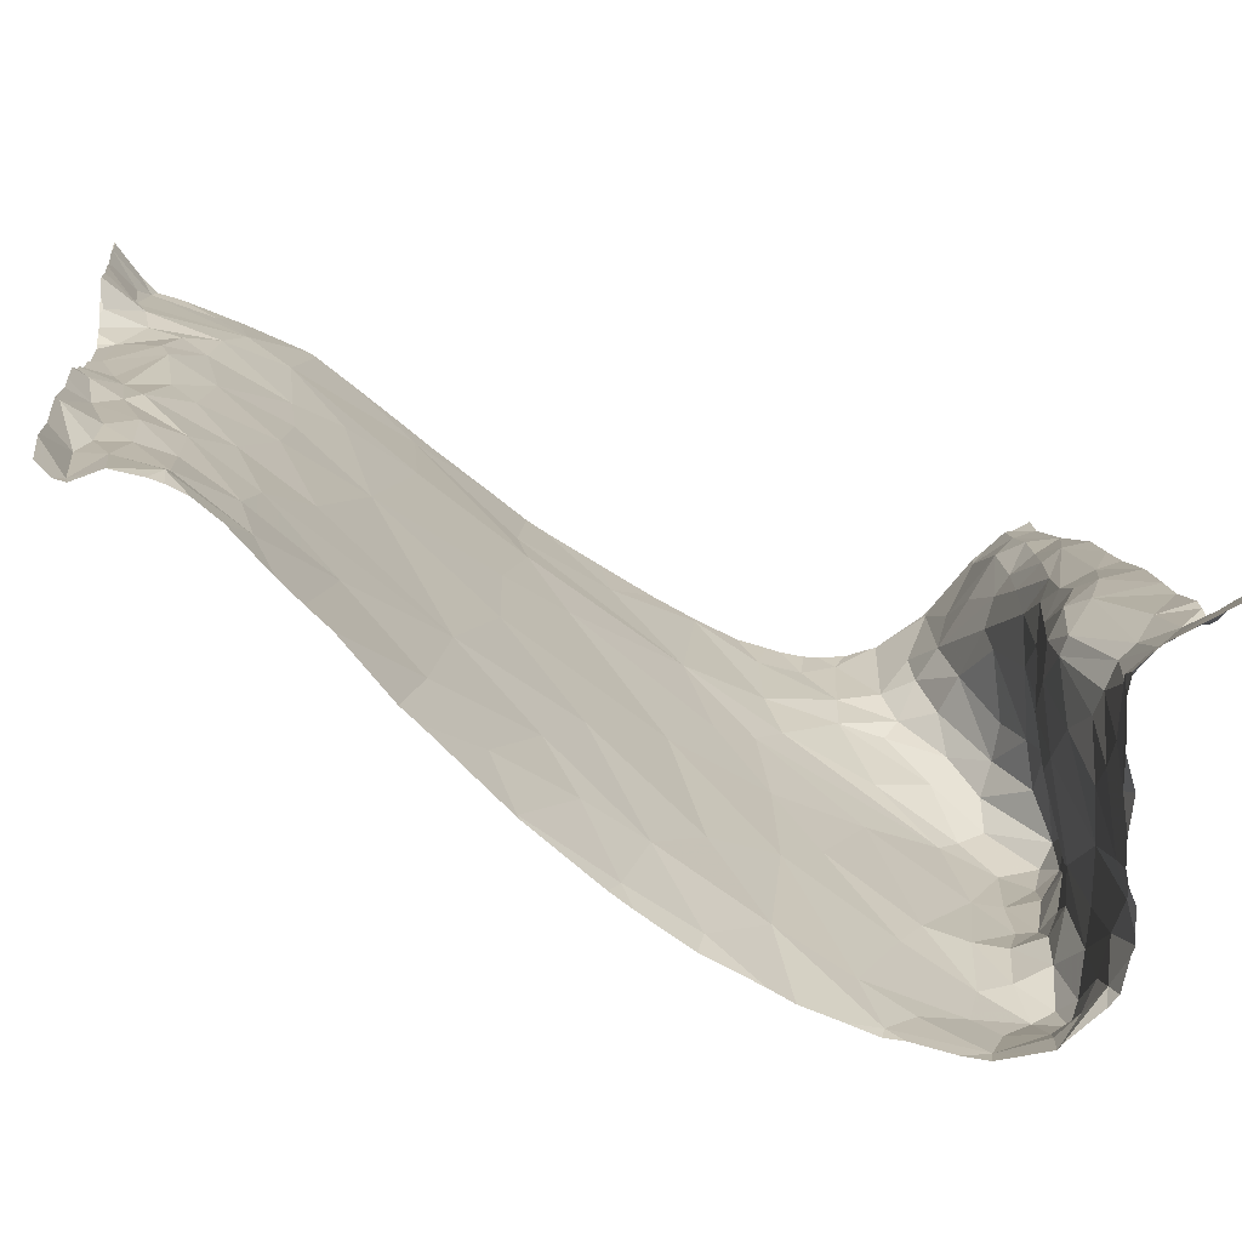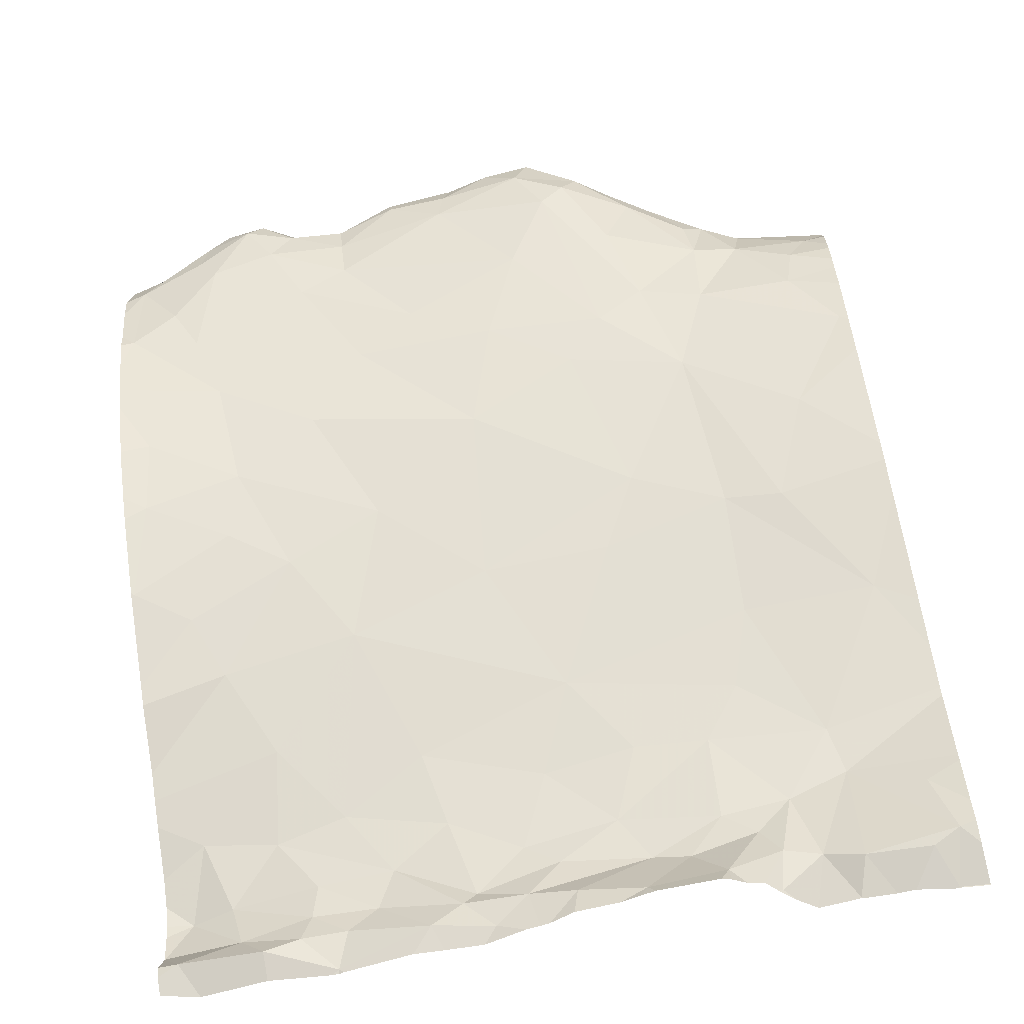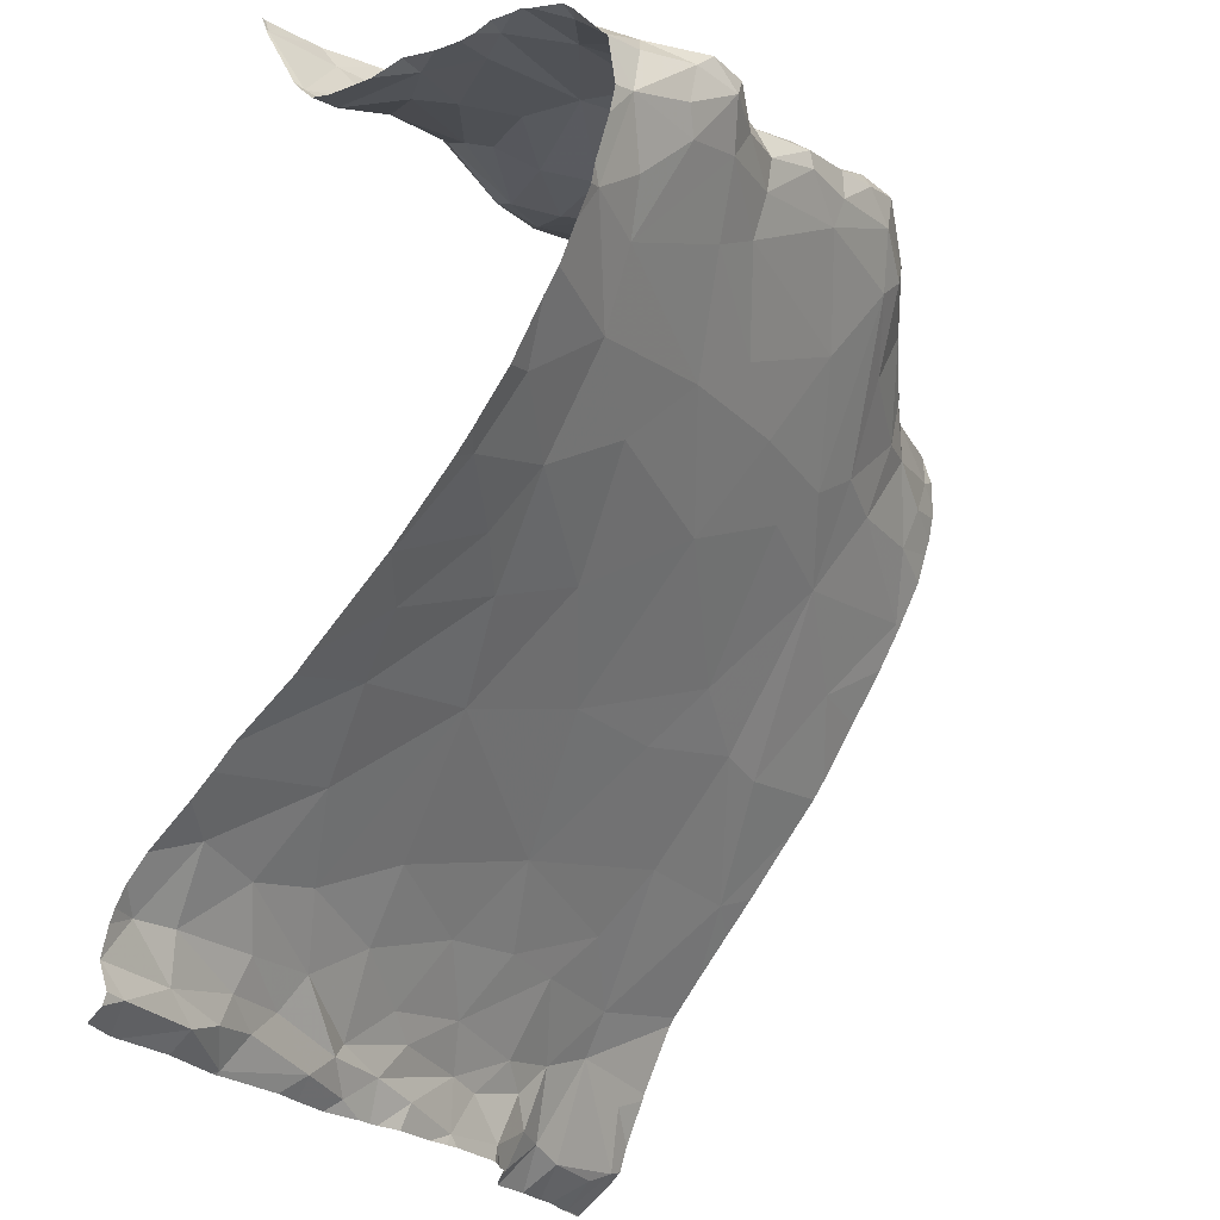
<metadata>
{"format":"obj","ext":"obj","renderer":"f3d","projection":"perspective","resolution":1024,"background":"white","views":[{"elev":14.4,"azim":84.8,"up":"+Z"},{"elev":-66.2,"azim":-167.3,"up":"+Y"},{"elev":-24.1,"azim":121.4,"up":"+Y"}]}
</metadata>
<code>
v -64.05 84.68 1.327
v -62.45 89.68 0.116
v -62.73 89.93 0.1955
v -62.91 89.84 0.1027
v -65.1 89.6 -0.6087
v -65.5 89.55 -0.709
v -64.86 89.5 -0.7415
v -63.6 85.66 0.9365
v -63.24 86.06 0.611
v -64.3 85.93 0.7955
v -62.03 89.64 -1.173
v -62.31 89.57 -0.7418
v -62.53 89.76 -1.344
v -62 89.55 -0.02763
v -61.5 89.73 0.07902
v -62.01 89.6 0.07809
v -64.78 84.58 1.624
v -61.03 89.57 -0.3241
v -61.35 89.6 -0.5228
v -60.74 89.56 -0.6985
v -64.61 84.81 1.426
v -64.34 84.6 1.483
v -64.39 84.84 1.366
v -61.05 89.8 0.2647
v -61.38 90.01 0.2734
v -61.52 89.82 0.1623
v -63.55 84.64 1.318
v -63.14 84.73 1.301
v -63.6 84.99 1.34
v -61.19 84.69 1.281
v -64.86 84.74 1.435
v -64.48 85.24 1.271
v -60.66 84.7 1.267
v -60.99 89.63 0.1095
v -60.68 89.54 0.2386
v -62.23 84.69 1.326
v -63.64 89.89 -0.01646
v -63.82 89.78 -0.2702
v -63.52 89.81 -0.1277
v -64.06 89.94 -0.02673
v -64.12 89.8 -0.2051
v -63.61 90.2 0.1356
v -63.24 90.05 0.1229
v -63.29 90.21 0.1558
v -61.78 89.98 0.2379
v -60.58 89.65 0.3845
v -64.5 89.85 -0.2062
v -65.27 84.72 1.453
v -65.36 84.58 1.68
v -65.29 86.34 0.5051
v -64.8 85.62 1.057
v -60.85 89.56 -0.1358
v -61.46 89.65 -0.06392
v -62.62 84.65 1.387
v -62.83 84.81 1.31
v -64.87 90.03 -0.09166
v -65.26 90.04 -0.1548
v -64.99 89.87 -0.1967
v -60.95 90.06 0.4654
v -61.53 89.62 -0.211
v -61.79 89.56 -0.3547
v -64.58 89.46 -1.073
v -64.14 89.7 -1.25
v -64.54 89.57 -0.8354
v -64.36 89.47 -1.288
v -63 89.71 -0.1108
v -62.29 89.56 -0.02192
v -64.87 89.37 -0.9459
v -63.57 89.94 -1.577
v -63.32 89.96 -1.435
v -63.56 89.87 -1.028
v -61.79 89.53 -1.632
v -61.43 89.58 -1.689
v -61.55 89.63 -1.459
v -61.05 89.57 -1.421
v -60.94 89.6 -1.146
v -61.14 89.37 -1.745
v -61.1 89.12 -1.726
v -60.67 88.97 -1.639
v -61.42 89.63 -0.8569
v -60.63 89.59 -0.8591
v -61.55 89.66 -1.23
v -62.22 89.53 -0.2203
v -61.21 87.97 -1.143
v -62.2 88.16 -1.126
v -61.83 87.72 -0.8898
v -62.47 89.71 -1.586
v -62.89 89.84 -1.514
v -62.9 89.66 -0.268
v -62.93 89.7 -0.6228
v -62.46 89.55 -0.4613
v -63.84 89.83 -1.037
v -63.74 89.78 -0.5663
v -65.44 84.79 1.402
v -63.42 85.26 1.193
v -64.06 85.18 1.257
v -61.63 84.59 1.448
v -64.06 85.64 0.9776
v -61.71 84.79 1.315
v -61.42 84.76 1.291
v -64.1 90.06 0.04814
v -63.83 84.94 1.353
v -61.48 84.94 1.268
v -61.9 84.95 1.3
v -61.03 84.86 1.302
v -60.54 84.89 1.336
v -60.7 85.14 1.291
v -62.41 90.2 0.2442
v -62.84 90.21 0.2194
v -64.38 89.68 -0.5038
v -64.47 89.75 -0.328
v -63.25 89.85 0.01629
v -64.86 85.37 1.232
v -60.66 89.55 -0.3281
v -62.18 90.2 0.2431
v -62.35 89.8 0.1863
v -61.24 90.21 0.4062
v -60.93 90.21 0.5645
v -62.04 89.54 -0.5859
v -61.81 90.21 0.2957
v -61.46 90.2 0.2783
v -61.72 90.21 0.2799
v -63.27 89.8 -0.7437
v -65.39 88.96 -0.9932
v -64.26 85.03 1.327
v -63.65 86.78 0.06178
v -64.45 86.34 0.4886
v -62.43 84.83 1.307
v -63.04 85.04 1.272
v -62.83 85.17 1.21
v -65.32 85.17 1.277
v -61.53 85.15 1.188
v -60.97 85.14 1.233
v -61.29 85.45 1.016
v -62.01 85.17 1.192
v -62.38 85.39 1.065
v -61.73 85.53 0.9608
v -64.85 89.68 -0.4383
v -60.65 89.52 -1.304
v -63.52 89.86 -1.716
v -63.21 89.76 -1.732
v -63.29 89.92 -1.642
v -64.14 89.74 -1.018
v -61.76 89.32 -1.719
v -61.54 89.49 -1.79
v -64.69 89.23 -1.154
v -63.36 89.76 -0.3404
v -60.9 89.45 -1.542
v -65.48 89.83 -0.3662
v -63.86 89.6 -1.603
v -64.06 89.62 -1.449
v -64.22 89.7 -0.5895
v -63.1 88.23 -1.079
v -62.57 88.44 -1.247
v -62.5 89.49 -1.721
v -62.11 89.38 -1.659
v -62.48 89.61 -1.709
v -64.93 89.17 -1.049
v -63.07 89.89 -1.321
v -61.21 88.97 -1.68
v -60.91 88.65 -1.533
v -63.78 89.86 -1.322
v -64.9 88.89 -1.066
v -62.89 89.51 -1.714
v -62.93 89.73 -1.689
v -63.43 89.6 -1.728
v -62.85 89.32 -1.66
v -62 89.64 -1.387
v -61.45 89.35 -1.817
v -60.78 89.3 -1.613
v -62.12 89.17 -1.619
v -61.28 89.5 -1.769
v -62.07 89.57 -1.579
v -63.76 89.43 -1.628
v -64.2 89.34 -1.404
v -64.02 88.98 -1.341
v -63.61 89.29 -1.599
v -64.18 88.45 -1.055
v -63.87 88.25 -0.9917
v -64.56 89.13 -1.22
v -64.61 88.86 -1.133
v -63.34 88.8 -1.37
v -61.06 88.38 -1.386
v -61.62 89.1 -1.697
v -61.29 87.38 -0.7257
v -60.54 90.11 0.635
v -60.66 90.21 0.6472
v -64.72 90.2 -0.035
v -61.57 90.21 0.2356
v -64.51 90 -0.08207
v -65.35 90.2 -0.1336
v -64 90.2 0.1066
v -60.56 90.21 0.6726
v -60.56 90.21 0.6739
v -61.93 86.45 0.1644
v -62.26 85.78 0.7746
v -61.19 87.03 -0.4619
v -61.57 86.87 -0.2522
v -60.9 86.57 -0.1146
v -64.84 86.94 0.001852
v -65.09 87.52 -0.3876
v -61.82 88.73 -1.483
v -62.84 86.73 0.03061
v -62.91 87.63 -0.688
v -63.89 87.17 -0.2184
v -64.37 87.88 -0.6809
v -64.47 86.97 -0.02661
v -60.72 87.58 -0.996
v -63.62 87.97 -0.8382
v -65.12 89.37 -0.8875
v -62.13 88.9 -1.521
v -63.02 85.59 0.9656
v -62.51 84.92 1.316
v -60.81 85.51 0.9588
v -61.35 85.9 0.6079
v -61.07 86.3 0.1919
v -65.27 88.72 -0.9923
v -65.21 88.45 -0.9041
v -60.67 87.18 -0.7149
v -64.59 88.39 -0.9559
v -60.62 88.43 -1.468
v -62.19 87.13 -0.3742
v -65.49 88.08 -0.6999
v -60.55 86.69 -0.3253
v -60.53 90.21 0.6739
v -60.53 87.52 -1.019
v -60.53 84.89 1.335
v -60.53 84.88 1.335
v -60.53 89.54 0.2949
v -60.53 88.41 -1.479
v -60.53 89.58 -0.2968
v -60.53 89.52 -0.1054
v -60.53 89.49 -1.369
v -60.53 89.52 0.1721
v -60.53 89.55 -0.5101
v -60.53 85.06 1.291
v -60.53 86.69 -0.3402
v -60.53 90.11 0.6395
v -60.53 89.67 0.4143
v -60.53 89.26 -1.571
v -60.53 87.1 -0.7007
v -60.53 89.69 0.4258
v -60.53 84.65 1.298
v -60.53 90.1 0.6372
v -60.53 89.61 -0.9948
v -60.53 85.39 1.079
v -60.53 85.62 0.8237
v -60.53 86.62 -0.261
v -60.53 89.25 -1.574
v -60.53 85.14 1.261
v -60.53 87.23 -0.799
v -60.53 87.85 -1.208
v -60.53 85.74 0.6967
v -60.53 89.61 0.3573
v -60.53 86.24 0.1297
v -60.53 89.55 -0.6691
v -60.53 89.63 0.3813
v -60.53 90.12 0.6418
v -60.53 89.61 -1.056
v -60.53 85.26 1.198
v -60.53 88.78 -1.584
v -60.53 87.99 -1.295
v -60.53 89.23 -1.577
v -60.53 88.94 -1.618
v -60.53 89.59 -1.109
v -60.53 88.23 -1.396
v -60.53 88.52 -1.499
v -60.53 84.72 1.275
v -60.53 89.61 -0.8643
v -60.53 89.57 -0.7608
v -60.53 85.87 0.57
v -60.53 89.27 -1.546
v -60.53 89.55 -1.301
v -60.53 86.15 0.2176
v -65.54 86.24 0.6047
v -65.54 86.45 0.4284
v -65.54 85.98 0.8144
v -65.54 89.24 -0.9162
v -65.54 88.54 -0.8998
v -65.54 88.63 -0.9316
v -65.54 86.83 0.1203
v -65.54 89.25 -0.911
v -65.54 89.54 -0.7126
v -65.54 88.05 -0.6839
v -65.54 89.34 -0.8491
v -65.54 90.05 -0.1831
v -65.54 87.49 -0.3396
v -65.54 89.85 -0.3534
v -65.54 89.58 -0.6684
v -65.54 85.3 1.219
v -65.54 85.76 0.9956
v -65.54 90.1 -0.1741
v -65.54 89.21 -0.9209
v -65.54 85.71 1.026
v -65.54 84.73 1.5
v -65.54 88.87 -0.9692
v -65.54 88.35 -0.8411
v -65.54 85.26 1.234
v -65.54 89.93 -0.2856
v -65.54 84.58 1.701
v -65.54 88.11 -0.7152
v -65.54 87.81 -0.5445
v -65.54 88.78 -0.9637
v -65.54 84.98 1.351
v -65.54 87.03 -0.04276
v -65.54 90.2 -0.1187
v -65.54 84.82 1.399
v -65.54 87.14 -0.1173
v -65.54 89.04 -0.9685
v -61.58 84.57 1.466
v -64.75 84.57 1.629
v -60.83 84.57 1.443
v -64.14 84.57 1.374
v -64.31 84.57 1.465
v -62.88 84.57 1.399
v -63.51 84.57 1.32
v -64.41 84.57 1.557
v -64.52 84.57 1.638
v -62.29 84.57 1.441
v -65 84.57 1.641
v -65.11 84.57 1.639
v -65.34 84.57 1.683
v -65.54 84.57 1.703
v -62.79 84.57 1.405
v -64.34 84.57 1.491
v -64.78 84.57 1.626
v -60.53 84.57 1.384
v -62.1 84.57 1.427
v -61.63 84.57 1.467
v -65.37 84.57 1.683
v -61.19 84.57 1.421
v -61.66 84.57 1.461
v -64.24 84.57 1.397
v -63.1 84.57 1.347
v -65.37 84.57 1.682
v -63.38 84.57 1.341
v -64.8 84.57 1.63
v -62.53 84.57 1.455
v -60.54 84.57 1.385
v -60.77 84.57 1.443
v -64.06 84.57 1.329
v -62.94 84.57 1.391
v -63.61 84.57 1.308
v -64 84.57 1.311
g obj_0
f 97 329 310
f 100 97 30
f 36 97 99
f 97 100 99
f 329 97 332
f 331 30 97
f 331 97 310
f 332 97 36
f 30 105 100
f 99 100 103
f 105 103 100
f 33 30 312
f 30 33 105
f 312 30 331
f 36 54 338
f 128 54 36
f 36 99 104
f 128 36 104
f 328 36 319
f 332 36 328
f 338 319 36
f 99 103 104
f 33 106 105
f 105 133 103
f 105 106 107
f 107 133 105
f 103 132 104
f 132 103 133
f 33 340 339
f 268 33 243
f 106 33 268
f 312 340 33
f 327 243 33
f 327 33 339
f 54 324 338
f 54 55 315
f 55 54 128
f 315 324 54
f 128 213 55
f 104 135 128
f 128 135 213
f 104 132 135
f 268 228 106
f 107 106 227
f 227 106 228
f 107 214 133
f 133 134 132
f 133 214 134
f 227 236 107
f 107 260 214
f 250 107 236
f 107 250 260
f 134 135 132
f 28 342 55
f 28 55 29
f 29 55 129
f 213 129 55
f 342 315 55
f 213 130 129
f 213 135 136
f 130 213 136
f 136 135 137
f 134 137 135
f 214 215 134
f 260 246 214
f 253 215 214
f 247 214 246
f 253 214 247
f 134 215 137
f 28 334 342
f 27 28 29
f 334 28 27
f 29 102 27
f 102 29 96
f 95 29 129
f 95 96 29
f 95 129 130
f 212 95 130
f 130 136 212
f 196 136 137
f 212 136 196
f 196 137 195
f 195 137 215
f 195 215 216
f 215 253 216
f 253 271 216
f 27 316 336
f 1 344 27
f 27 102 1
f 316 27 343
f 334 27 336
f 344 343 27
f 102 125 1
f 96 125 102
f 32 125 96
f 95 98 96
f 32 96 98
f 8 98 95
f 212 8 95
f 9 8 212
f 196 9 212
f 195 9 196
f 9 195 203
f 195 216 198
f 222 203 195
f 198 222 195
f 216 199 198
f 274 216 271
f 199 216 274
f 1 125 23
f 344 1 341
f 341 1 313
f 313 1 23
f 32 23 125
f 21 23 32
f 113 21 32
f 32 98 51
f 32 51 113
f 8 10 98
f 98 10 51
f 8 9 10
f 10 9 127
f 126 127 9
f 203 126 9
f 126 203 205
f 204 203 222
f 203 204 205
f 222 198 185
f 197 198 199
f 185 198 197
f 86 204 222
f 86 222 185
f 224 197 199
f 274 255 199
f 224 199 255
f 21 22 23
f 313 23 333
f 333 23 22
f 22 21 318
f 21 17 311
f 113 31 21
f 31 17 21
f 311 318 21
f 51 291 113
f 94 31 113
f 113 294 290
f 94 113 131
f 131 113 290
f 291 294 113
f 10 127 51
f 50 277 51
f 127 50 51
f 277 291 51
f 127 207 50
f 127 126 207
f 207 126 205
f 205 206 207
f 205 204 209
f 209 206 205
f 86 85 204
f 209 204 153
f 153 204 85
f 219 185 197
f 86 185 84
f 208 185 219
f 84 185 208
f 219 197 224
f 84 85 86
f 255 248 224
f 241 219 224
f 237 224 248
f 241 224 237
f 22 317 325
f 333 22 314
f 314 22 325
f 318 317 22
f 17 31 320
f 311 17 326
f 326 17 337
f 320 337 17
f 48 31 94
f 320 31 48
f 94 131 304
f 49 48 94
f 94 307 295
f 304 307 94
f 300 49 94
f 300 94 295
f 290 298 131
f 304 131 298
f 50 275 277
f 200 50 207
f 200 305 50
f 275 50 276
f 276 50 281
f 305 281 50
f 206 200 207
f 201 200 206
f 206 223 201
f 206 209 179
f 220 223 206
f 206 179 178
f 220 206 178
f 179 209 153
f 153 85 154
f 84 183 85
f 154 85 202
f 202 85 183
f 182 179 153
f 154 182 153
f 208 219 251
f 251 219 241
f 262 84 208
f 221 183 84
f 84 262 221
f 251 226 208
f 262 208 252
f 252 208 226
f 320 48 321
f 321 48 49
f 322 49 335
f 321 49 322
f 335 49 330
f 330 49 300
f 200 201 308
f 308 305 200
f 308 201 287
f 302 201 223
f 287 201 302
f 218 223 220
f 223 218 297
f 302 223 284
f 284 223 301
f 297 301 223
f 177 178 179
f 179 182 177
f 163 218 220
f 181 220 178
f 163 220 181
f 177 176 178
f 181 178 176
f 154 211 182
f 211 154 202
f 184 202 183
f 161 183 221
f 183 160 184
f 160 183 161
f 211 202 184
f 177 182 167
f 182 211 167
f 262 266 221
f 161 221 79
f 230 221 266
f 79 221 267
f 267 221 230
f 330 300 323
f 217 218 163
f 297 218 279
f 279 218 217
f 176 177 174
f 167 166 177
f 166 174 177
f 124 217 163
f 146 163 181
f 163 158 124
f 163 146 158
f 175 181 176
f 146 181 180
f 180 181 175
f 174 175 176
f 211 171 167
f 184 171 211
f 160 161 79
f 267 261 79
f 264 79 261
f 217 303 280
f 124 296 217
f 279 217 280
f 296 303 217
f 174 166 150
f 174 150 175
f 158 278 124
f 278 293 124
f 296 124 309
f 309 124 293
f 180 65 146
f 175 65 180
f 150 151 175
f 175 151 65
f 2 3 4
f 2 116 3
f 2 4 66
f 116 2 16
f 2 66 67
f 2 67 16
f 3 43 4
f 112 66 4
f 4 43 112
f 16 26 116
f 26 45 116
f 66 112 39
f 66 89 67
f 39 147 66
f 66 147 89
f 16 15 26
f 67 14 16
f 14 15 16
f 89 91 67
f 67 83 14
f 83 67 91
f 112 43 101
f 101 43 42
f 42 43 44
f 109 44 43
f 112 37 39
f 101 37 112
f 24 26 15
f 45 26 25
f 24 25 26
f 37 38 39
f 38 147 39
f 89 90 91
f 89 147 90
f 93 147 38
f 123 90 147
f 147 93 123
f 24 15 34
f 14 53 15
f 34 15 53
f 14 83 61
f 60 53 14
f 60 14 61
f 119 83 91
f 12 91 90
f 119 91 12
f 119 61 83
f 42 192 101
f 40 37 101
f 192 188 101
f 101 190 40
f 41 38 37
f 37 40 41
f 34 35 24
f 25 24 59
f 24 35 46
f 59 24 46
f 41 110 38
f 38 152 93
f 110 152 38
f 12 90 13
f 123 159 90
f 90 159 13
f 93 71 123
f 152 92 93
f 92 71 93
f 159 123 70
f 71 70 123
f 53 52 34
f 35 34 52
f 53 60 18
f 52 53 18
f 61 19 60
f 80 61 119
f 61 80 19
f 19 18 60
f 12 11 119
f 11 80 119
f 11 12 13
f 40 190 47
f 41 40 47
f 188 56 190
f 57 56 188
f 191 57 188
f 190 56 47
f 110 41 111
f 111 41 47
f 52 114 35
f 35 229 46
f 35 114 232
f 35 234 229
f 232 234 35
f 186 59 46
f 229 254 46
f 46 242 186
f 46 254 257
f 242 46 239
f 239 46 257
f 152 110 64
f 110 111 7
f 110 7 64
f 92 152 143
f 64 143 152
f 13 87 11
f 88 13 159
f 87 13 88
f 88 159 70
f 69 70 71
f 92 162 71
f 69 71 162
f 92 143 63
f 162 92 63
f 88 70 142
f 69 142 70
f 114 52 18
f 18 19 20
f 18 20 114
f 19 80 20
f 82 80 11
f 81 20 80
f 80 82 76
f 80 76 81
f 87 168 11
f 82 11 74
f 168 74 11
f 47 56 58
f 58 111 47
f 56 57 58
f 57 149 58
f 57 286 149
f 111 138 7
f 111 58 138
f 232 114 231
f 114 20 256
f 114 235 231
f 256 235 114
f 242 244 186
f 143 64 63
f 7 68 64
f 62 63 64
f 68 62 64
f 138 5 7
f 210 68 7
f 5 6 7
f 210 7 6
f 88 157 87
f 173 168 87
f 157 173 87
f 165 88 142
f 157 88 165
f 140 142 69
f 69 162 151
f 140 69 150
f 150 69 151
f 151 162 63
f 65 63 62
f 151 63 65
f 165 142 141
f 140 141 142
f 20 81 270
f 270 256 20
f 82 74 76
f 76 259 81
f 81 269 270
f 259 245 81
f 269 81 245
f 75 76 74
f 265 259 76
f 76 75 139
f 139 265 76
f 168 72 74
f 168 173 72
f 72 73 74
f 75 74 73
f 58 5 138
f 58 149 5
f 149 6 5
f 149 299 288
f 149 288 6
f 286 299 149
f 158 68 210
f 68 146 62
f 146 68 158
f 146 65 62
f 210 282 158
f 282 210 6
f 282 6 285
f 288 289 6
f 285 6 283
f 283 6 289
f 156 173 157
f 165 164 157
f 155 156 157
f 157 164 155
f 173 156 72
f 164 165 141
f 166 141 140
f 140 150 166
f 166 164 141
f 148 139 75
f 75 73 172
f 75 172 148
f 139 273 265
f 272 139 148
f 273 139 233
f 139 272 233
f 145 73 72
f 72 156 144
f 72 144 145
f 172 73 145
f 282 278 158
f 171 156 155
f 144 156 171
f 167 155 164
f 166 167 164
f 155 167 171
f 272 148 240
f 148 172 77
f 240 148 170
f 77 170 148
f 145 169 172
f 172 169 77
f 169 145 144
f 144 171 184
f 144 184 169
f 240 170 249
f 169 78 77
f 77 79 170
f 77 78 79
f 263 249 170
f 79 263 170
f 184 160 169
f 78 169 160
f 79 78 160
f 263 79 264
f 108 109 3
f 108 3 116
f 108 116 115
f 45 115 116
f 120 115 45
f 117 59 118
f 186 118 59
f 109 43 3
f 117 121 25
f 25 59 117
f 25 121 189
f 25 122 45
f 189 122 25
f 122 120 45
f 118 186 187
f 186 193 187
f 193 186 194
f 194 186 225
f 186 258 225
f 186 238 258
f 238 186 244
f 101 188 190
f 292 191 306
f 286 57 191
f 286 191 292

</code>
